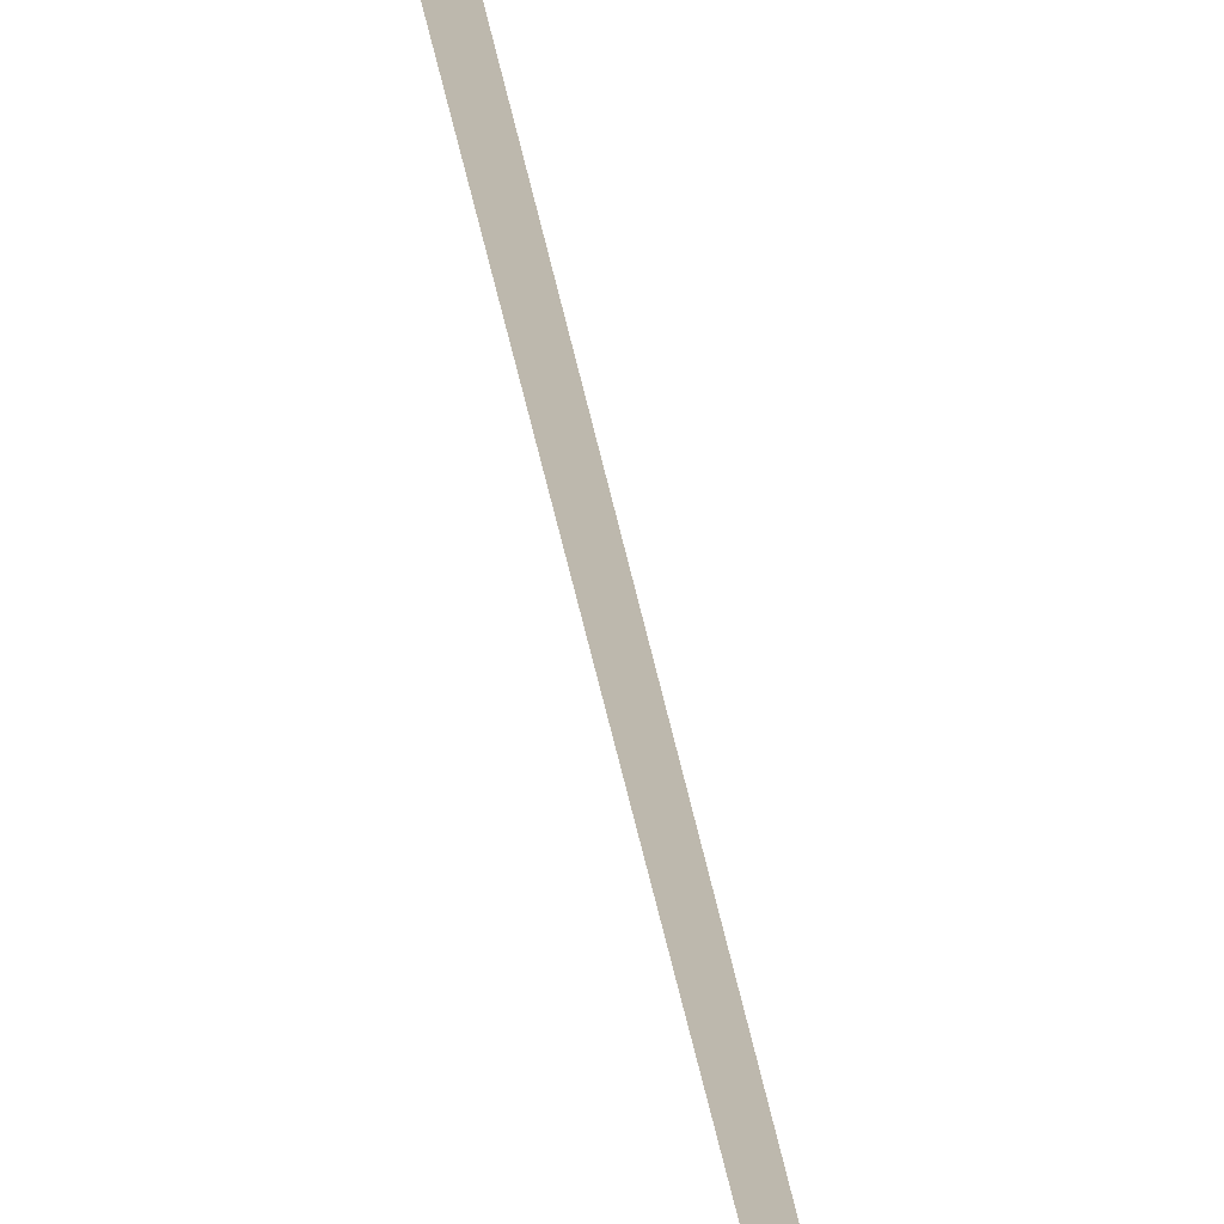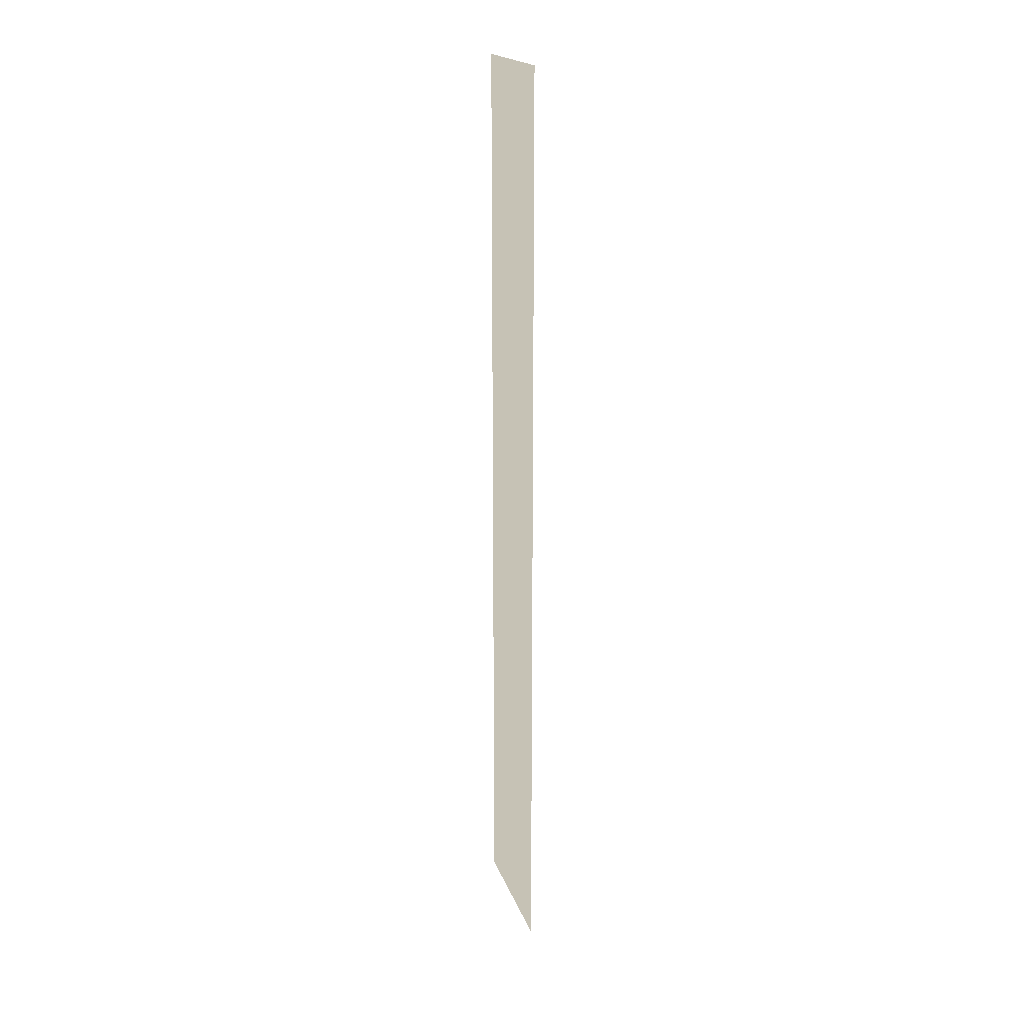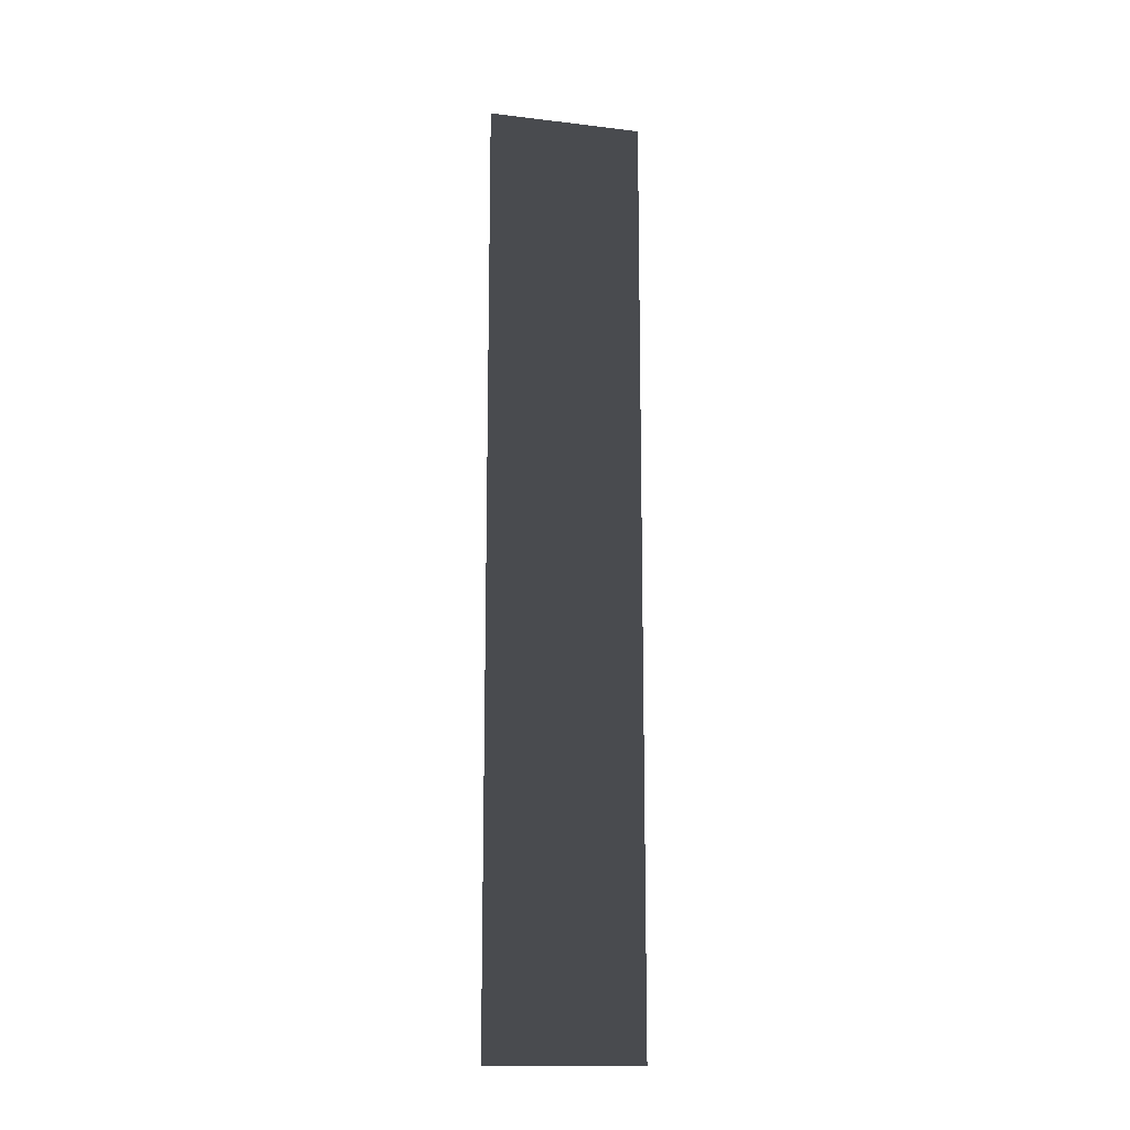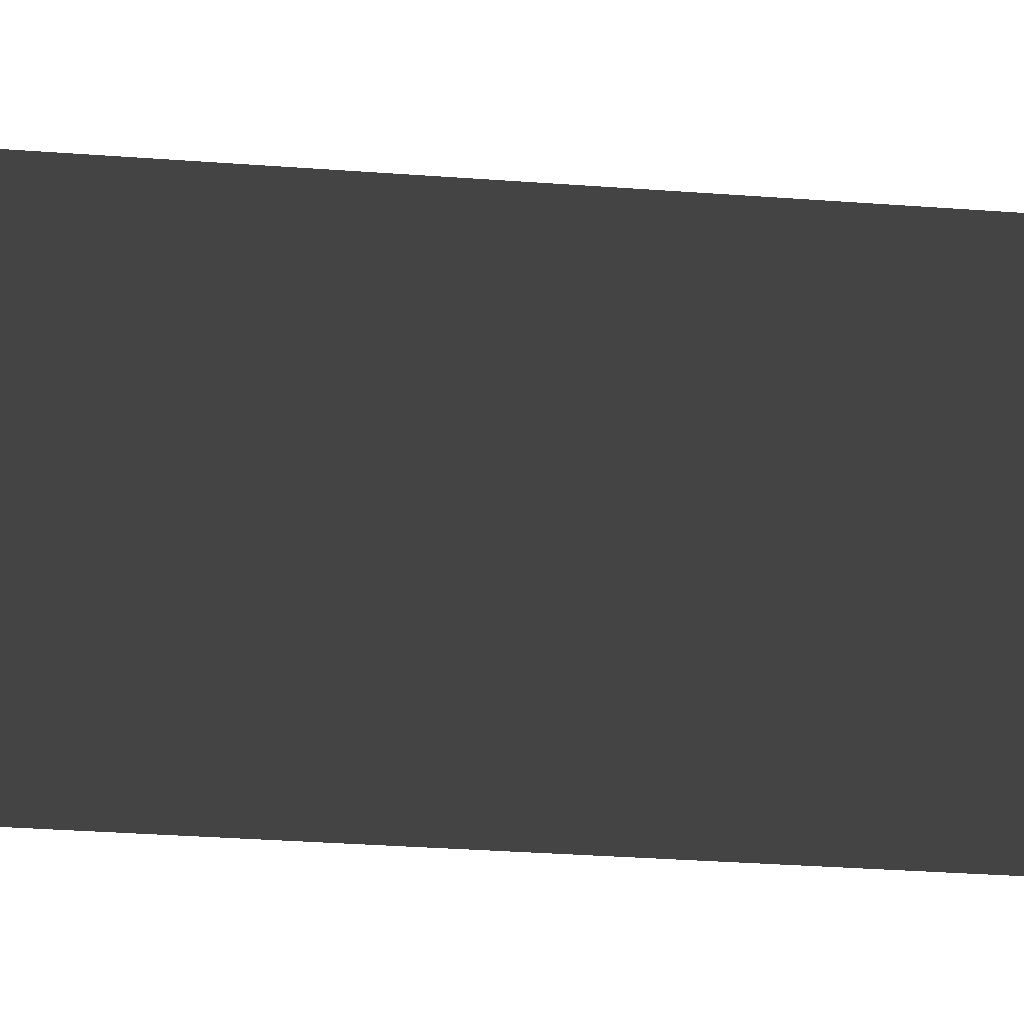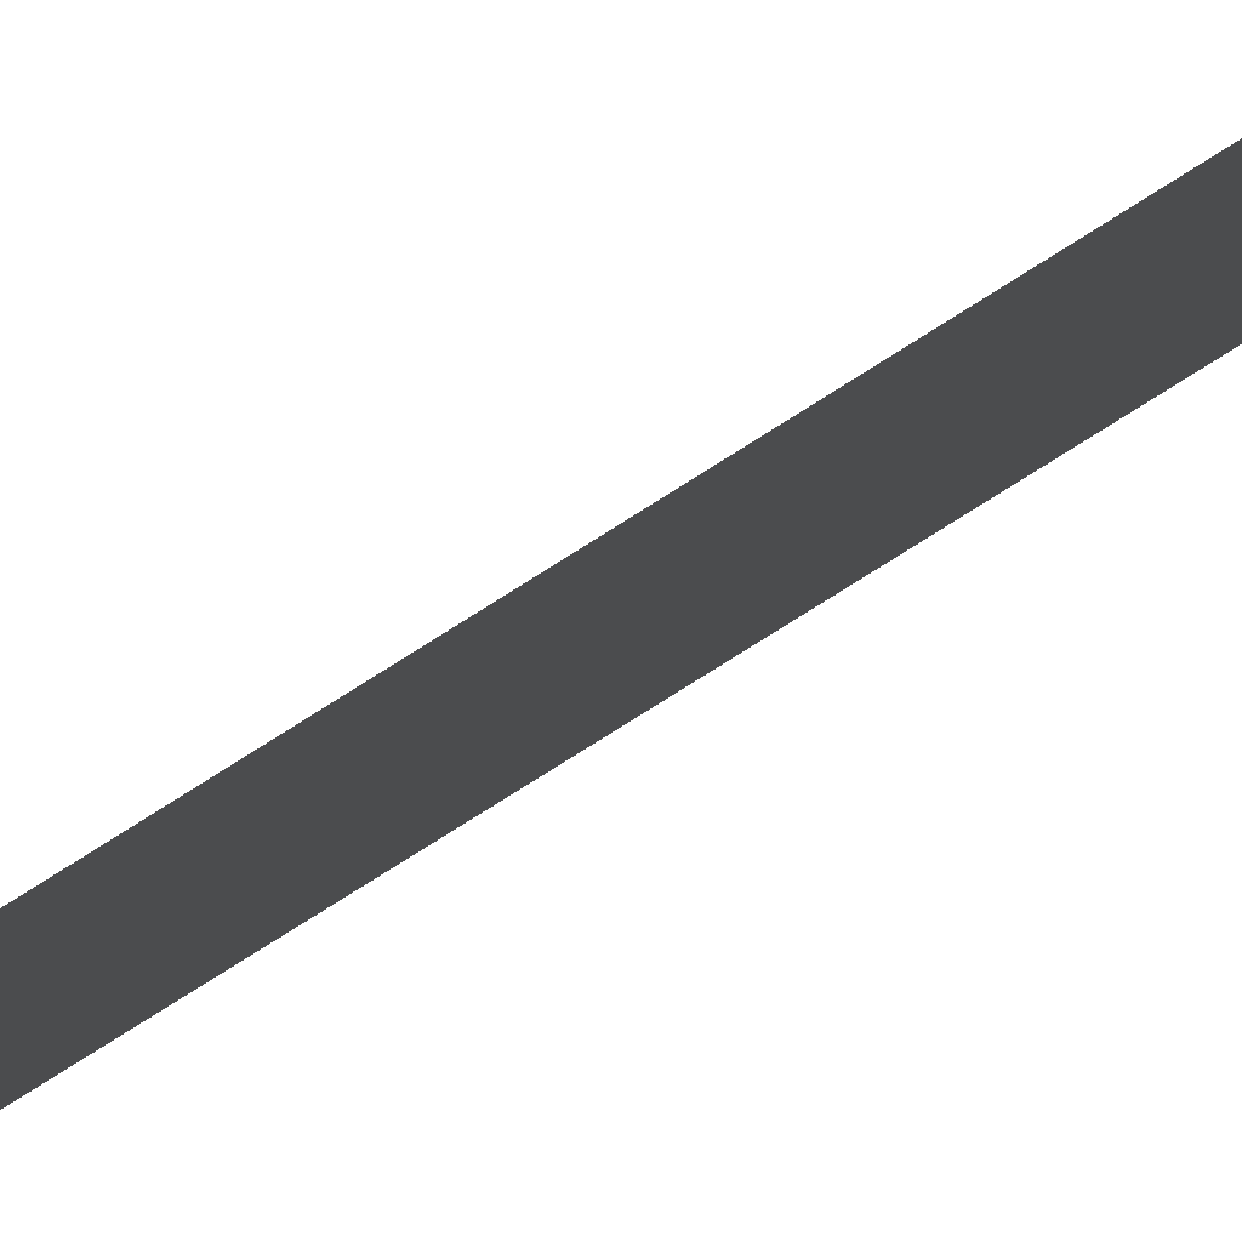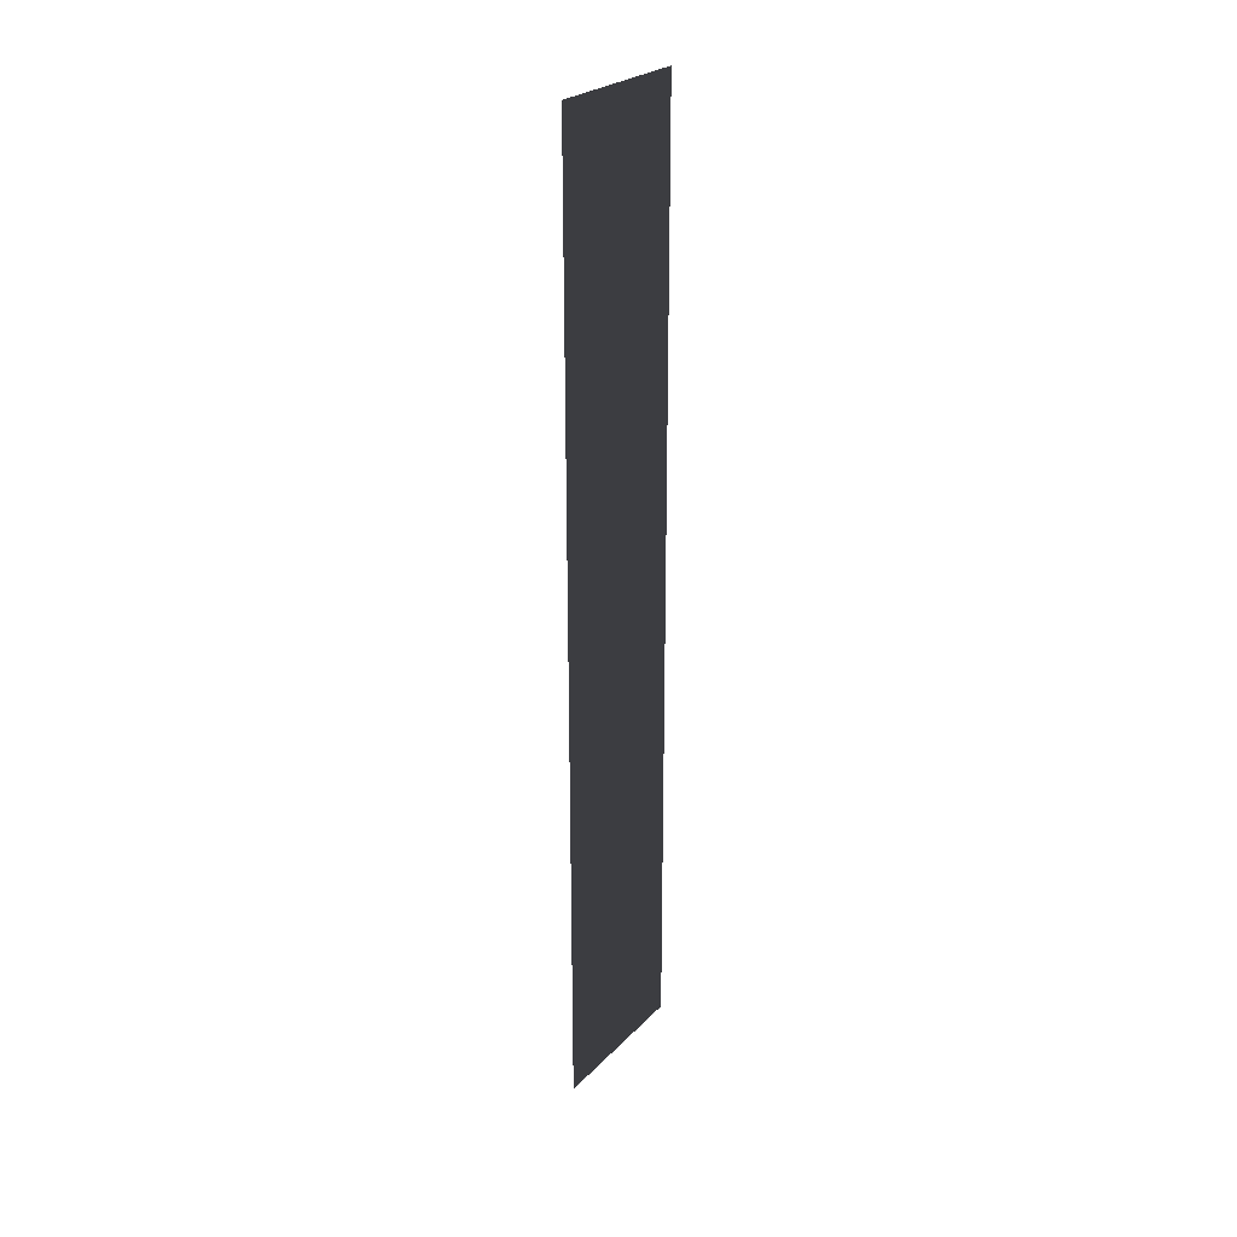
<metadata>
{"format":"obj","ext":"obj","renderer":"f3d","projection":"perspective","resolution":1024,"background":"white","views":[{"elev":-73.8,"azim":14.0,"up":"+Y"},{"elev":18.9,"azim":164.3,"up":"+Z"},{"elev":-14.0,"azim":-104.8,"up":"+Z"},{"elev":-17.4,"azim":-100.5,"up":"+Y"},{"elev":-76.2,"azim":122.5,"up":"+Y"},{"elev":26.1,"azim":-146.6,"up":"+Z"}]}
</metadata>
<code>
v -0.25 8.73e-07 3
v -0.25 0.5 1.876e-07
v -0.25 0.5 3
v -0.25 5.135e-08 1.876e-07
g foundation_porch_3m_10585_556
f 1 3 2
f 2 4 1

</code>
